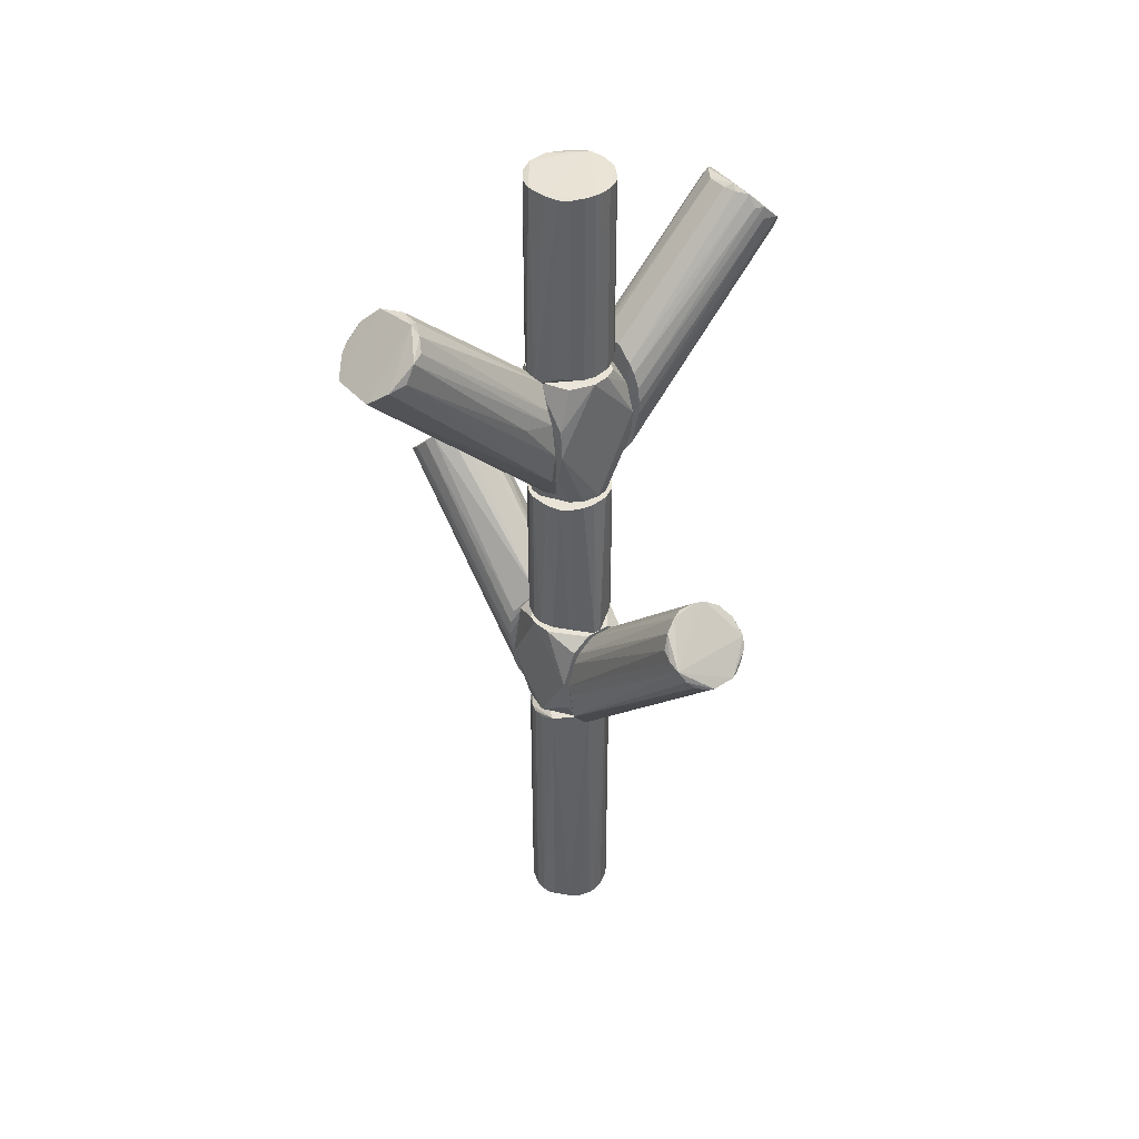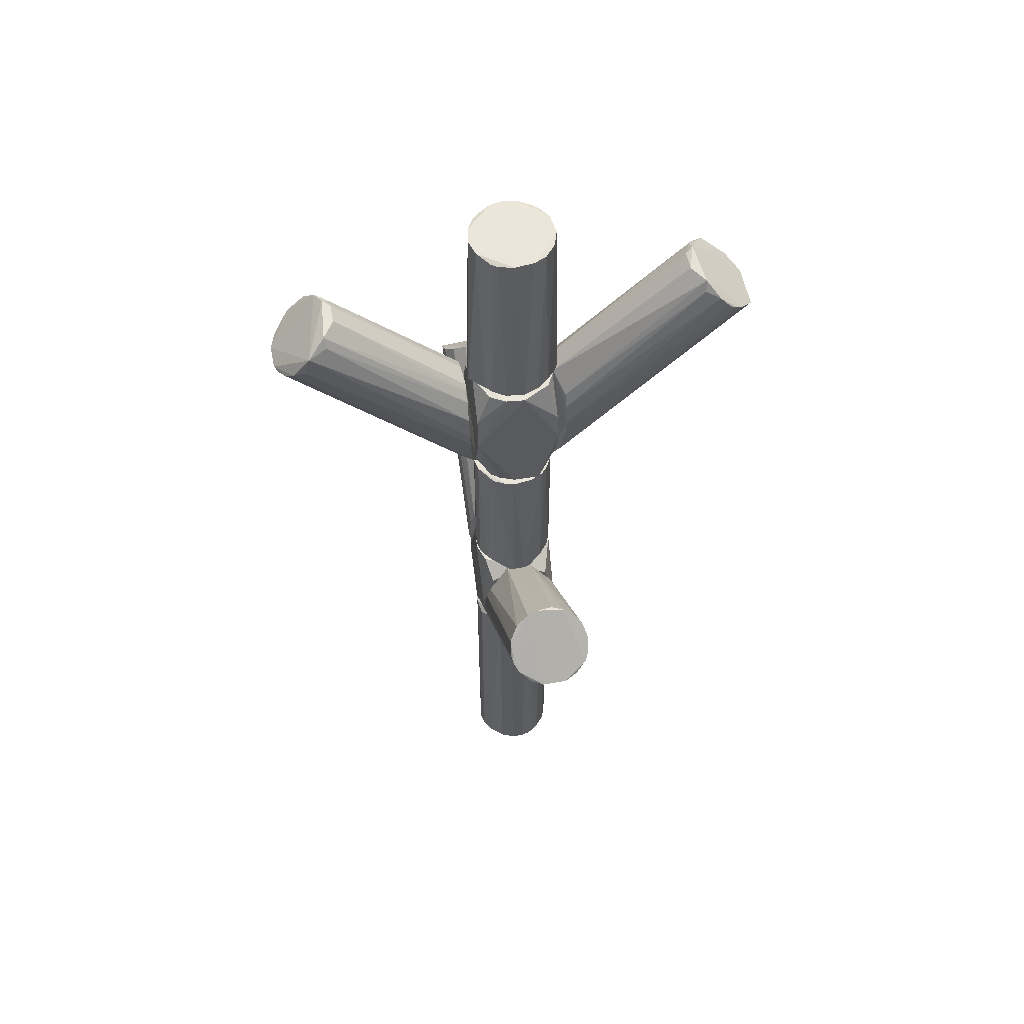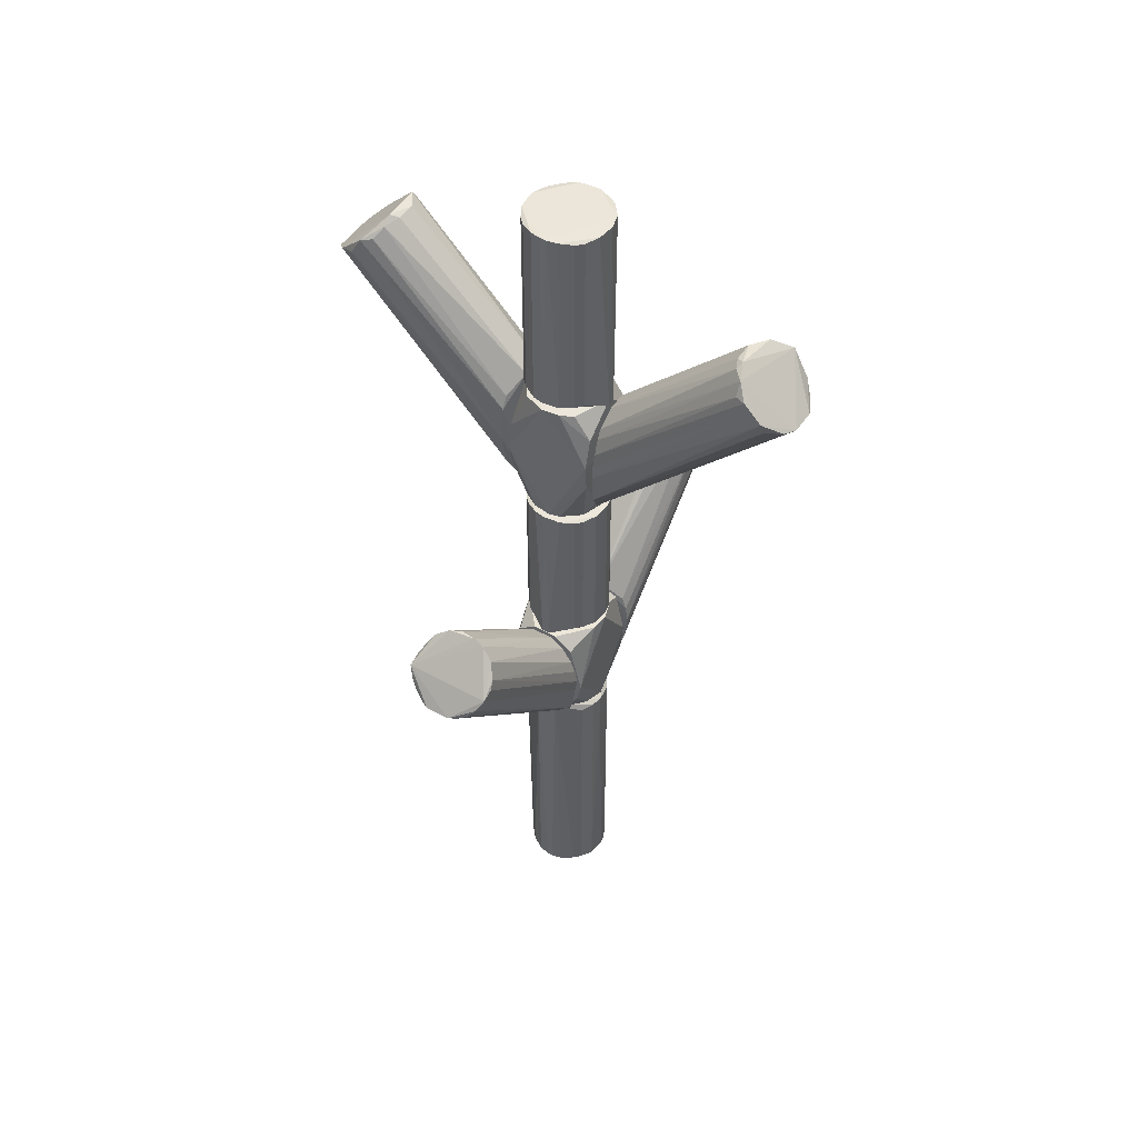
<metadata>
{"format":"obj","ext":"obj","renderer":"f3d","projection":"perspective","resolution":1024,"background":"white","views":[{"elev":41.8,"azim":51.9,"up":"+Z"},{"elev":55.9,"azim":-101.0,"up":"+Z"},{"elev":48.8,"azim":122.0,"up":"+Z"}]}
</metadata>
<code>
o hull_0
v -0.01214 0.01507 0.1971
v 0.01825 0.006414 0.2705
v 0.01507 -0.01214 0.2699
v 0.01507 -0.01214 0.1971
v 0.006416 0.01825 0.2705
v 0.006416 0.01825 0.1965
v 0.01826 -0.006406 0.2705
v 0.01215 -0.01506 0.2699
v 0.01215 0.01506 0.2699
v 0.01215 0.01506 0.1971
v -0.009228 -0.01701 0.197
v -0.01506 -0.01215 0.197
v -0.01506 -0.01215 0.27
v -0.002459 -0.0192 0.2704
v -0.002459 -0.0192 0.1966
v -0.01215 -0.01506 0.27
v -0.006409 -0.01826 0.2705
v 0.01506 0.01215 0.2699
v 0.01506 0.01215 0.1971
v -0.006406 0.01826 0.1965
v -0.006406 0.01826 0.2705
v 0.01929 -0.001476 0.2706
v 0.002462 -0.0192 0.1966
v -0.01826 -0.006406 0.2705
v -0.0192 0.002463 0.2704
v 0.009236 -0.01701 0.197
v 0.006415 -0.01825 0.2705
v -0.00148 0.01929 0.2706
v -0.00148 0.01929 0.1964
v -0.01825 0.006414 0.2705
v 0.02111 -0.001615 0.1929
v 0.02111 0.001624 0.1929
v -0.01506 0.01215 0.1971
v -0.01506 0.01215 0.2699
v -0.02116 0.002714 0.1928
v -0.02116 -0.002706 0.1928
f 21 34 30
f 22 28 24
f 35 29 32
f 15 23 14
f 23 27 14
f 23 15 36
f 35 32 36
f 36 24 25
f 35 36 25
f 28 22 2
f 22 32 2
f 32 22 31
f 3 4 31
f 23 36 31
f 36 32 31
f 29 28 6
f 32 29 6
f 10 32 6
f 9 10 6
f 1 34 21
f 16 12 11
f 36 15 11
f 12 36 11
f 27 23 26
f 23 31 26
f 31 4 26
f 32 10 19
f 10 9 19
f 28 2 5
f 2 9 5
f 6 28 5
f 9 6 5
f 16 24 13
f 12 16 13
f 24 36 13
f 36 12 13
f 28 29 20
f 29 35 20
f 35 1 20
f 21 28 20
f 1 21 20
f 22 27 7
f 31 22 7
f 3 31 7
f 4 3 8
f 27 26 8
f 26 4 8
f 7 27 8
f 3 7 8
f 22 24 17
f 27 22 17
f 24 16 17
f 15 14 17
f 14 27 17
f 16 11 17
f 11 15 17
f 35 34 33
f 1 35 33
f 34 1 33
f 2 32 18
f 9 2 18
f 32 19 18
f 19 9 18
f 24 28 30
f 34 35 30
f 25 24 30
f 35 25 30
f 28 21 30
o hull_1
v 0.02058 0.01053 0.1422
v 0.01041 0.01632 0.1386
v -0.006382 -0.01826 0.1929
v -0.009203 -0.01702 0.139
v -0.01947 -0.006489 0.1382
v -0.01924 -0.01927 0.1613
v 0.02059 -0.01053 0.1422
v 0.001511 0.01929 0.1385
v 0.02025 -0.01726 0.1524
v -0.0192 -0.002458 0.1929
v -0.01927 -0.01435 0.1455
v 0.006437 0.01825 0.1929
v 0.02028 0.01926 0.1623
v -0.01947 0.006497 0.1382
v 0.00644 -0.01824 0.1929
v -0.01915 0.0182 0.1544
v -0.01955 0.01155 0.1421
v -0.01037 0.01635 0.193
v -0.01037 0.01635 0.1385
v 0.02023 -0.0192 0.1682
v -0.001452 0.0193 0.1929
v 0.02137 0.005735 0.1934
v 0.02137 -0.005726 0.1934
v 0.02137 0.01407 0.1871
v 0.02137 -0.01406 0.1871
v 0.002493 -0.01919 0.1387
v -0.02032 0.01407 0.1861
v -0.02032 -0.01406 0.1861
v -0.002427 -0.0192 0.1928
v -0.01915 0.0192 0.1672
v 0.02044 -0.004469 0.1384
v 0.02025 0.01726 0.1524
f 37 38 68
f 44 66 57
f 49 44 57
f 41 67 62
f 65 42 56
f 62 45 56
f 42 62 56
f 53 41 64
f 63 53 64
f 46 63 64
f 58 59 60
f 56 45 61
f 60 59 61
f 41 62 40
f 62 42 40
f 37 67 38
f 65 56 51
f 61 59 51
f 56 61 51
f 59 58 54
f 46 59 54
f 58 57 54
f 57 66 54
f 66 63 54
f 63 46 54
f 57 58 48
f 49 57 48
f 58 60 48
f 60 49 48
f 66 44 52
f 63 66 52
f 53 63 52
f 44 55 52
f 55 53 52
f 64 41 47
f 42 64 47
f 41 40 47
f 40 42 47
f 45 62 43
f 62 67 43
f 67 37 43
f 37 60 43
f 61 45 43
f 60 61 43
f 59 46 39
f 42 65 39
f 46 64 39
f 64 42 39
f 51 59 39
f 65 51 39
f 67 41 50
f 41 53 50
f 55 44 50
f 53 55 50
f 44 38 50
f 38 67 50
f 44 49 68
f 60 37 68
f 49 60 68
f 38 44 68
o hull_2
v -0.008448 0.01741 0.432
v -0.01506 -0.01215 0.4309
v 0.002719 -0.02116 0.3373
v 0.01507 -0.01214 0.3425
v 0.01507 -0.01214 0.4309
v -0.00162 0.02112 0.3375
v -0.01701 0.009234 0.4309
v -0.01214 0.01507 0.3425
v 0.01215 -0.01506 0.3425
v 0.01215 -0.01506 0.4309
v 0.01929 0.001485 0.4317
v 0.001629 0.02112 0.3375
v -0.0192 -0.002454 0.3419
v -0.002454 -0.0192 0.4315
v 0.01825 0.006411 0.3418
v 0.01825 0.006411 0.4316
v -0.00923 -0.01701 0.4309
v -0.01506 0.01215 0.4309
v -0.01506 0.01215 0.3425
v 0.01506 0.01215 0.4309
v 0.01506 0.01215 0.3425
v 0.006417 0.01825 0.4316
v 0.01826 -0.006404 0.4316
v 0.01826 -0.006404 0.3418
v -0.01701 -0.009228 0.3425
v -0.01215 -0.01506 0.3425
v 0.01215 0.01506 0.3425
v 0.01215 0.01506 0.4309
v 0.01929 -0.001476 0.3417
v 0.01929 -0.001476 0.4317
v -0.01826 -0.006406 0.4316
v -0.0192 0.002463 0.4315
v 0.00642 -0.01825 0.4316
v -0.00148 0.01929 0.4317
v -0.01825 0.006414 0.3418
v -0.002706 -0.02116 0.3373
f 96 84 88
f 79 98 97
f 81 74 104
f 74 71 104
f 71 82 104
f 97 71 80
f 71 74 80
f 74 102 80
f 98 79 69
f 102 74 69
f 74 81 103
f 87 74 103
f 81 100 103
f 70 94 85
f 104 82 85
f 94 104 85
f 97 98 91
f 82 71 101
f 71 78 101
f 98 69 101
f 91 98 101
f 78 91 101
f 100 81 99
f 69 100 99
f 85 82 99
f 70 85 99
f 82 101 99
f 101 69 99
f 94 70 93
f 81 104 93
f 104 94 93
f 99 81 93
f 70 99 93
f 79 97 83
f 97 80 83
f 80 89 83
f 84 79 83
f 89 84 83
f 96 80 90
f 80 102 90
f 69 79 90
f 102 69 90
f 79 84 90
f 84 96 90
f 74 87 76
f 87 86 76
f 69 74 76
f 86 69 76
f 96 89 95
f 89 80 95
f 80 96 95
f 71 97 92
f 72 71 92
f 97 91 92
f 91 72 92
f 78 71 77
f 71 72 77
f 72 78 77
f 86 87 75
f 69 86 75
f 100 69 75
f 87 103 75
f 103 100 75
f 78 72 73
f 91 78 73
f 72 91 73
f 89 96 88
f 84 89 88
o hull_3
v -0.01927 0.02029 0.3069
v 0.01919 0.02021 0.3128
v -0.002462 -0.0192 0.2744
v 0.002466 -0.0192 0.3375
v 0.002466 -0.0192 0.2744
v 0.00743 0.02033 0.2842
v -0.01919 0.002488 0.2744
v 0.01505 0.01217 0.337
v 0.015 0.01988 0.3263
v -0.01824 0.00644 0.3375
v -0.01216 -0.01505 0.3371
v -0.0192 -0.002429 0.3375
v 0.01619 -0.01909 0.2932
v -0.01927 -0.01925 0.3059
v 0.0193 -0.00145 0.3376
v 0.01821 0.02021 0.3
v 0.01929 0.001509 0.2743
v -0.01519 -0.01909 0.2912
v -0.001478 0.01929 0.2743
v -0.001478 0.01929 0.3376
v 0.01783 -0.01874 0.3185
v 0.01213 0.01507 0.2749
v -0.01699 0.009263 0.2749
v -0.01823 -0.009898 0.2726
v 0.01826 -0.006381 0.2744
v 0.01508 -0.01212 0.3371
v 0.01508 -0.01212 0.2748
v -0.01415 0.01321 0.2747
v -0.01415 0.01321 0.3372
v -0.01231 0.02024 0.2882
v -0.01686 0.01981 0.3223
v 0.01927 -0.01924 0.3059
v -0.01783 -0.01876 0.3185
v 0.01825 0.006436 0.2744
v 0.01825 0.006436 0.3375
v -0.006418 -0.01825 0.3376
f 113 112 139
f 109 107 128
f 119 136 121
f 107 109 118
f 109 136 118
f 137 116 118
f 116 105 118
f 108 137 118
f 136 108 118
f 119 108 130
f 121 120 106
f 119 121 106
f 105 113 106
f 116 137 115
f 105 127 111
f 128 118 111
f 118 105 111
f 113 124 112
f 124 113 135
f 113 105 135
f 133 124 135
f 136 119 125
f 108 136 125
f 119 130 125
f 130 108 125
f 128 107 122
f 107 118 122
f 118 128 122
f 126 123 110
f 120 126 110
f 106 120 110
f 105 106 110
f 123 134 110
f 134 105 110
f 105 116 114
f 124 133 114
f 135 105 114
f 133 135 114
f 109 128 129
f 128 121 129
f 121 136 129
f 131 109 129
f 131 129 117
f 136 109 117
f 109 131 117
f 129 136 117
f 123 128 132
f 127 105 132
f 111 127 132
f 128 111 132
f 134 123 132
f 105 134 132
f 128 123 138
f 120 121 138
f 121 128 138
f 123 126 138
f 126 120 138
f 119 124 140
f 137 108 140
f 108 119 140
f 115 137 140
f 116 115 140
f 124 114 140
f 114 116 140
f 124 119 139
f 119 106 139
f 106 113 139
f 112 124 139
o hull_4
v 0.09224 0.01854 0.2446
v 0.02374 0.005434 0.1945
v 0.1052 0.01316 0.2297
v 0.1092 0.005502 0.2275
v 0.1052 -0.01316 0.2297
v 0.1073 0.009296 0.2278
v 0.08453 0.008661 0.2535
v 0.01867 0.005089 0.1331
v 0.02417 0.01613 0.1838
v 0.08733 0.0146 0.2498
v 0.08453 -0.008653 0.2535
v 0.1032 0.01652 0.2335
v 0.01867 -0.005081 0.1331
v 0.02509 0.01909 0.1652
v 0.02373 -0.005425 0.1945
v 0.08978 -0.01818 0.2437
v 0.02416 -0.01613 0.1838
v 0.02414 -0.0132 0.1887
v 0.09493 -0.01932 0.2411
v 0.08734 -0.01459 0.2499
v 0.1006 -0.01928 0.2392
v 0.1033 -0.01652 0.2336
v 0.02396 0.01818 0.1779
v 0.1049 -0.004036 0.2226
v 0.02372 -0.01926 0.1708
v 0.02242 -0.01511 0.1465
v 0.02242 0.01512 0.1465
v 0.02374 0.01926 0.1708
v 0.09983 0.01886 0.2383
v 0.09492 0.01932 0.2411
v 0.02388 0.01132 0.1906
v 0.08353 0.00357 0.2546
v 0.08224 -0.003505 0.2537
v 0.02507 -0.01909 0.1652
v 0.1073 -0.009291 0.2278
v 0.1092 -0.005495 0.2275
f 153 148 164
f 176 144 161
f 161 144 169
f 153 166 165
f 142 148 155
f 153 158 155
f 148 153 155
f 169 167 154
f 161 172 151
f 158 160 151
f 160 161 151
f 155 158 151
f 150 169 141
f 163 148 171
f 148 142 171
f 158 153 157
f 160 158 157
f 153 165 157
f 156 160 157
f 165 156 157
f 172 161 147
f 161 169 147
f 142 172 147
f 169 150 147
f 171 142 147
f 150 171 147
f 166 161 174
f 161 165 174
f 165 166 174
f 172 142 173
f 142 155 173
f 151 172 173
f 155 151 173
f 169 144 152
f 167 169 152
f 143 167 152
f 148 163 168
f 167 148 168
f 154 167 168
f 163 141 168
f 176 161 162
f 161 166 162
f 166 145 162
f 150 141 149
f 141 163 149
f 171 150 149
f 163 171 149
f 144 148 146
f 148 167 146
f 167 143 146
f 152 144 146
f 143 152 146
f 153 176 175
f 166 153 175
f 145 166 175
f 176 162 175
f 162 145 175
f 169 154 170
f 141 169 170
f 154 168 170
f 168 141 170
f 161 160 159
f 165 161 159
f 160 156 159
f 156 165 159
f 144 176 164
f 176 153 164
f 148 144 164
o hull_5
v -0.01615 0.02243 0.2924
v 0.005586 0.1099 0.3728
v -0.005509 0.02306 0.3384
v -0.006264 0.01831 0.2775
v 0.01812 0.0241 0.3228
v 0.006275 0.0183 0.2775
v -0.01244 0.02338 0.3334
v -0.004441 0.08102 0.3967
v 0.01531 0.02374 0.3296
v -0.009456 0.108 0.3732
v -0.01923 0.02379 0.3098
v -0.00611 0.01836 0.2791
v 0.00445 0.02369 0.3394
v -0.01531 0.08594 0.3918
v -0.01913 0.0966 0.3816
v 0.01924 0.09183 0.3838
v 0.01924 0.02378 0.3157
v 0.00945 0.0831 0.3961
v -0.01333 0.1057 0.375
v 0.01408 0.02243 0.2893
v -0.01407 0.02764 0.2945
v 0.01245 0.02338 0.3334
v -0.01928 0.09434 0.3904
v 0.01852 0.1002 0.3814
v -0.01717 0.024 0.3257
v 0.01666 0.1005 0.3756
v 0.01156 0.1074 0.3745
v 0.004451 0.08102 0.3967
v 0.01371 0.08751 0.3952
v 0.01849 0.09216 0.3893
v 0.01923 0.02381 0.3098
v -0.0084 0.02369 0.3374
v -0.01742 0.102 0.3792
v -0.005576 0.1099 0.3728
v 0.01616 0.02243 0.2924
v 0.006602 0.08446 0.3982
v -0.01269 0.08649 0.3962
v 0.01717 0.08777 0.3895
v -0.01924 0.02376 0.3157
f 194 205 212
f 178 199 205
f 182 188 180
f 213 208 184
f 189 204 184
f 182 178 203
f 196 182 203
f 178 205 200
f 205 206 200
f 202 203 200
f 203 178 200
f 199 178 210
f 209 199 210
f 178 182 210
f 180 186 210
f 182 180 210
f 182 196 211
f 203 202 211
f 196 203 211
f 202 200 211
f 200 207 211
f 182 185 198
f 185 205 198
f 188 182 179
f 184 208 179
f 189 184 179
f 182 198 179
f 198 189 179
f 187 199 191
f 177 187 191
f 209 177 191
f 199 209 191
f 208 213 183
f 188 179 183
f 179 208 183
f 204 189 194
f 189 198 194
f 198 205 194
f 177 209 195
f 210 186 195
f 209 210 195
f 186 180 197
f 180 177 197
f 177 195 197
f 195 186 197
f 207 200 192
f 200 206 192
f 199 187 215
f 187 177 215
f 201 199 215
f 177 180 215
f 180 188 215
f 188 183 215
f 183 201 215
f 213 199 190
f 199 201 190
f 183 213 190
f 201 183 190
f 205 185 214
f 206 205 214
f 185 181 214
f 181 206 214
f 185 182 193
f 182 211 193
f 211 207 193
f 181 185 193
f 206 181 193
f 207 192 193
f 192 206 193
f 199 213 212
f 205 199 212
f 213 184 212
f 184 204 212
f 204 194 212
o hull_6
v -0.02281 -0.01921 0.164
v -0.1032 0.01653 0.2335
v -0.1092 0.005504 0.2275
v -0.08731 -0.01459 0.2498
v -0.0187 0.00497 0.1335
v -0.09651 -0.01909 0.2366
v -0.02283 0.01921 0.164
v -0.08222 -0.003505 0.2537
v -0.1032 -0.01653 0.2335
v -0.09014 -0.01748 0.2464
v -0.1068 -0.01138 0.2292
v -0.1067 0.01138 0.2291
v -0.02271 0.01926 0.1698
v -0.02316 0.01613 0.1828
v -0.02269 -0.01926 0.1698
v -0.02137 -0.01511 0.1454
v -0.02137 0.01512 0.1454
v -0.0187 -0.004961 0.1335
v -0.09679 0.01928 0.239
v -0.02353 0.01792 0.1578
v -0.1047 0.004041 0.2225
v -0.01841 -0.005967 0.1932
v -0.0873 0.01459 0.2498
v -0.08451 0.00866 0.2535
v -0.1001 0.01845 0.2364
v -0.01841 0.005976 0.1932
v -0.02294 0.01818 0.1769
v -0.01669 -0.00979 0.1331
v -0.08451 -0.008653 0.2535
v -0.09221 0.01854 0.2446
v -0.1092 -0.005497 0.2275
v -0.08352 0.003571 0.2546
v -0.09489 -0.01932 0.2411
v -0.1001 -0.01845 0.2364
v -0.02292 -0.01818 0.1768
v -0.01668 0.0098 0.1331
v -0.02314 -0.01612 0.1828
f 245 229 242
f 241 237 251
f 241 251 228
f 251 237 243
f 251 227 232
f 247 246 244
f 246 224 244
f 238 241 229
f 243 216 231
f 251 243 233
f 243 246 233
f 246 236 233
f 232 227 217
f 228 234 245
f 238 229 245
f 224 246 226
f 246 243 226
f 231 224 226
f 243 231 226
f 243 237 230
f 216 243 230
f 252 237 219
f 225 252 219
f 237 244 219
f 244 224 219
f 251 233 220
f 233 236 220
f 247 241 239
f 241 238 239
f 238 245 239
f 245 217 239
f 237 241 223
f 241 247 223
f 244 237 223
f 247 244 223
f 221 216 248
f 216 230 248
f 246 247 218
f 227 251 218
f 236 246 218
f 217 227 218
f 251 220 218
f 220 236 218
f 247 239 218
f 239 217 218
f 232 217 240
f 245 234 240
f 217 245 240
f 235 232 240
f 235 240 222
f 234 228 222
f 228 251 222
f 251 232 222
f 232 235 222
f 240 234 222
f 231 216 249
f 224 231 249
f 216 221 249
f 225 219 249
f 219 224 249
f 248 225 249
f 221 248 249
f 237 252 250
f 252 225 250
f 230 237 250
f 225 248 250
f 248 230 250
f 241 228 242
f 229 241 242
f 228 245 242
o hull_7
v -0.004439 -0.08098 0.3967
v -0.01615 -0.02137 0.2914
v -0.01666 -0.1035 0.3787
v -0.004846 -0.01874 0.3382
v 0.01849 -0.09213 0.3893
v 0.004857 -0.01874 0.3382
v -0.01923 -0.02277 0.3088
v -0.0193 -0.09684 0.3839
v 0.0163 -0.0869 0.3907
v -0.01924 -0.02274 0.3147
v 0.01425 -0.02295 0.3306
v -0.01853 -0.1002 0.3814
v 0.01667 -0.1035 0.3787
v 0.009901 -0.11 0.3726
v 0.006125 -0.01836 0.278
v -0.01083 -0.01603 0.2787
v -0.01269 -0.08648 0.3962
v -0.01717 -0.02298 0.3247
v 0.01148 -0.08411 0.3952
v 0.01924 -0.03854 0.3305
v 0.01913 -0.09656 0.3816
v 0.006604 -0.08445 0.3982
v -0.01848 -0.09215 0.3893
v -0.01531 -0.08591 0.3917
v 0.01923 -0.02279 0.3088
v -0.006114 -0.01836 0.278
v -0.009895 -0.11 0.3726
v -0.01424 -0.02294 0.3306
v 0.01616 -0.02242 0.2924
v 0.004449 -0.08097 0.3967
v 0.01717 -0.02299 0.3247
v 0.01084 -0.01603 0.2787
f 269 280 276
f 268 258 284
f 268 279 254
f 253 258 256
f 258 268 256
f 269 253 256
f 257 272 283
f 284 258 283
f 279 268 278
f 269 279 266
f 281 265 266
f 284 281 266
f 268 254 259
f 254 279 255
f 279 269 255
f 255 269 275
f 272 257 273
f 257 265 273
f 265 281 273
f 268 284 267
f 278 268 267
f 279 278 267
f 266 279 267
f 284 266 267
f 283 272 277
f 284 283 277
f 281 284 277
f 272 273 277
f 273 281 277
f 265 257 274
f 253 269 274
f 257 271 274
f 266 265 274
f 269 266 274
f 256 268 262
f 270 256 262
f 268 259 262
f 259 260 262
f 275 270 262
f 260 275 262
f 283 258 263
f 258 271 263
f 263 271 261
f 257 283 261
f 271 257 261
f 283 263 261
f 256 270 280
f 269 256 280
f 258 253 282
f 271 258 282
f 253 274 282
f 274 271 282
f 260 259 264
f 259 254 264
f 254 255 264
f 255 275 264
f 275 260 264
f 275 269 276
f 270 275 276
f 280 270 276
o hull_8
v -0.01506 -0.01215 0.1324
v -0.01506 -0.01215 0.004124
v -0.01214 0.01507 0.004163
v 0.01825 0.006414 0.003198
v 0.002463 -0.0192 0.1333
v 0.002463 -0.0192 0.00331
v 0.009905 -0.01824 0.1371
v -0.01826 -0.006409 0.003161
v 0.009237 -0.01701 0.004144
v -0.01701 0.009234 0.004139
v 0.001488 0.01929 0.1335
v 0.006416 -0.01825 0.003171
v 0.01826 -0.006406 0.003188
v -0.02135 0.004928 0.1394
v 0.01929 0.001485 0.003017
v 0.02136 0.004929 0.1394
v -0.02086 -0.004808 0.1389
v -0.0192 -0.002454 0.003305
v -0.002454 -0.0192 0.003305
v -0.002454 -0.0192 0.1333
v -0.001476 0.01929 0.003014
v -0.01215 -0.01506 0.1324
v 0.006414 0.01825 0.003198
v 0.006414 0.01825 0.1334
v -0.006409 -0.01826 0.1334
v -0.00923 -0.01701 0.004131
v 0.01506 0.01215 0.004181
v -0.006406 0.01826 0.003188
v -0.006406 0.01826 0.1334
v -0.01701 -0.009228 0.004126
v 0.02088 -0.004809 0.1389
v 0.01215 0.01506 0.004171
v 0.01929 -0.001476 0.003014
v -0.0192 0.002463 0.00331
v 0.01215 0.01506 0.1324
v 0.01507 -0.01214 0.004156
v -0.0192 0.01042 0.1407
f 286 306 285
f 291 315 301
f 309 291 301
f 315 291 320
f 315 300 321
f 300 295 321
f 301 315 321
f 298 301 321
f 316 307 319
f 321 295 313
f 287 321 313
f 312 287 313
f 309 310 303
f 309 301 306
f 310 309 306
f 318 298 294
f 321 287 294
f 298 321 294
f 287 312 294
f 312 318 294
f 299 307 288
f 300 299 288
f 307 316 288
f 315 320 297
f 320 296 297
f 295 307 305
f 307 299 305
f 318 312 305
f 313 295 305
f 312 313 305
f 301 298 302
f 298 318 302
f 301 314 286
f 310 306 286
f 307 295 308
f 295 300 308
f 300 319 308
f 319 307 308
f 319 300 311
f 316 319 311
f 300 288 311
f 288 316 311
f 296 291 290
f 303 296 290
f 291 289 290
f 289 303 290
f 291 296 293
f 296 320 293
f 320 291 293
f 300 315 317
f 299 300 317
f 315 297 317
f 297 296 317
f 305 299 317
f 291 309 304
f 309 303 304
f 289 291 304
f 303 289 304
f 314 301 292
f 296 303 292
f 303 310 292
f 318 305 292
f 301 302 292
f 302 318 292
f 286 314 292
f 310 286 292
f 317 296 292
f 305 317 292
f 306 301 285
f 301 286 285

</code>
